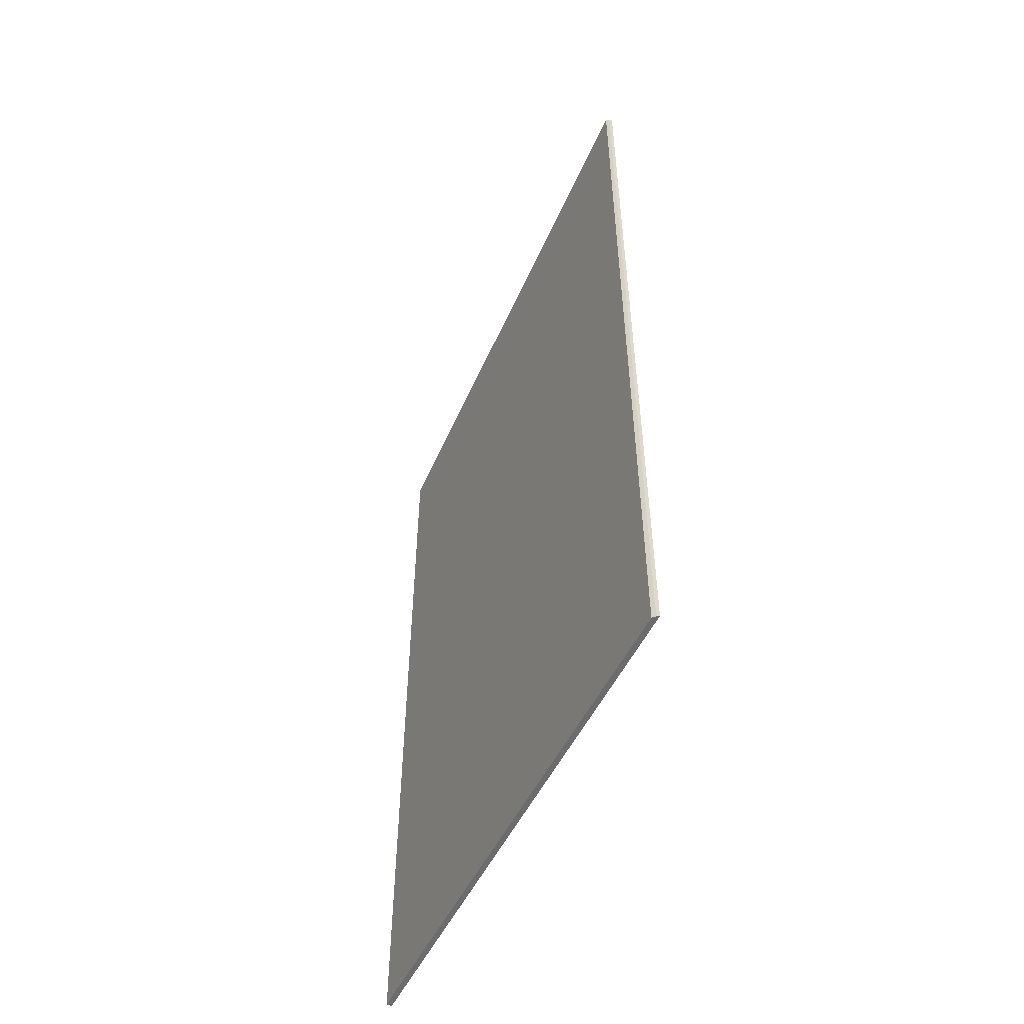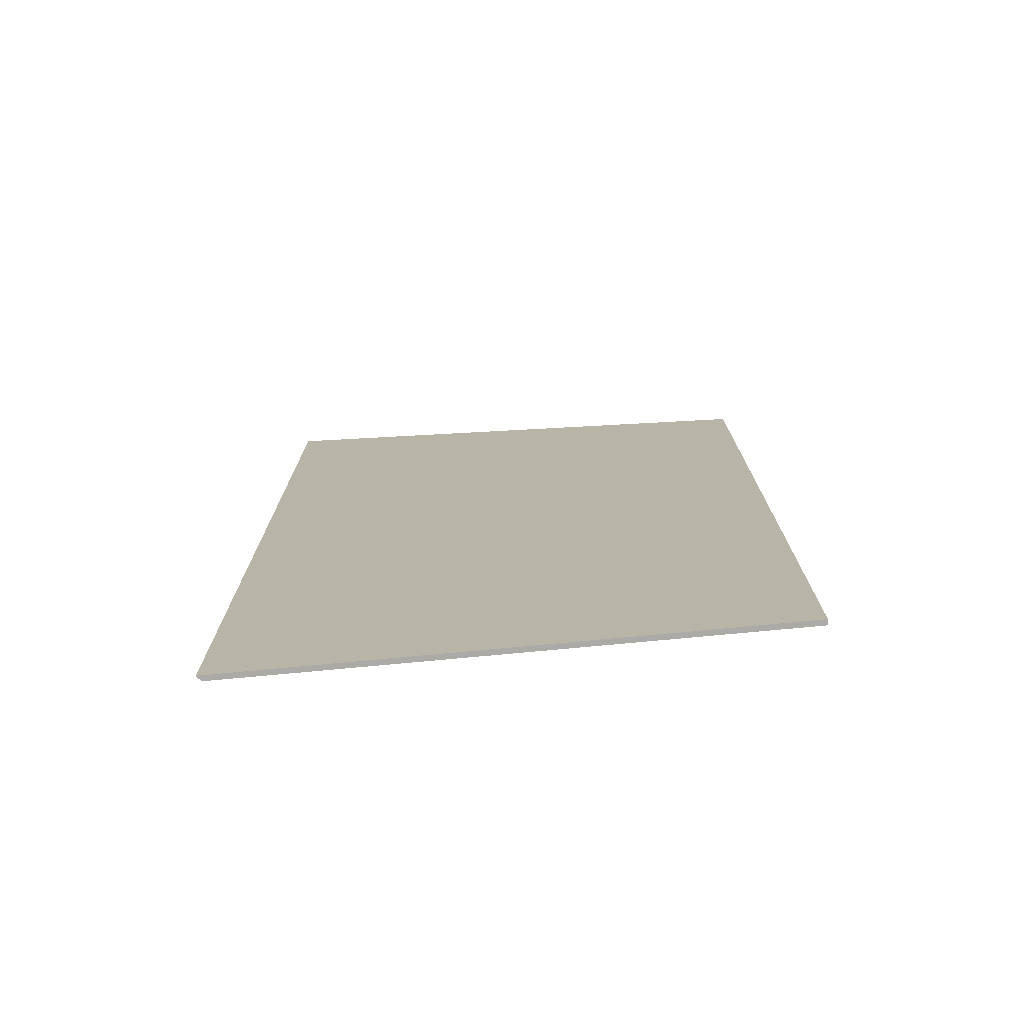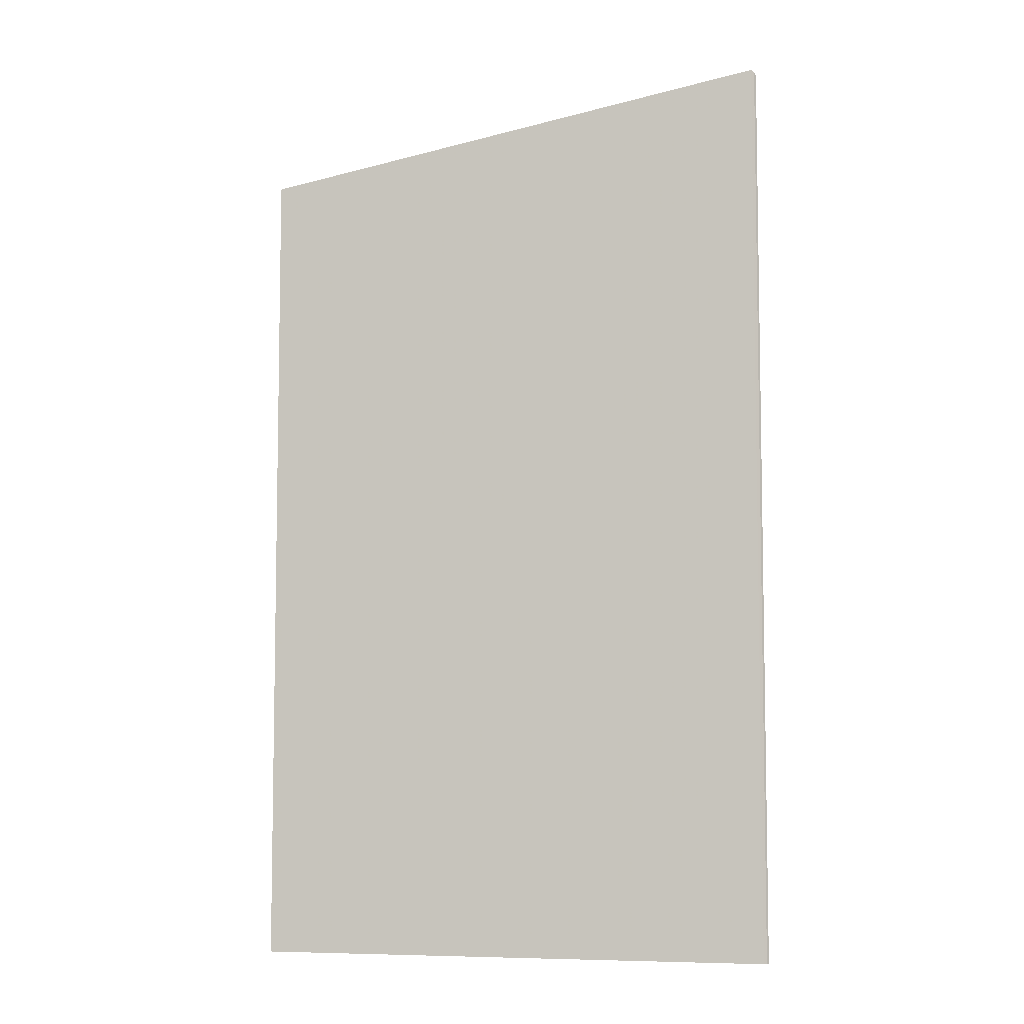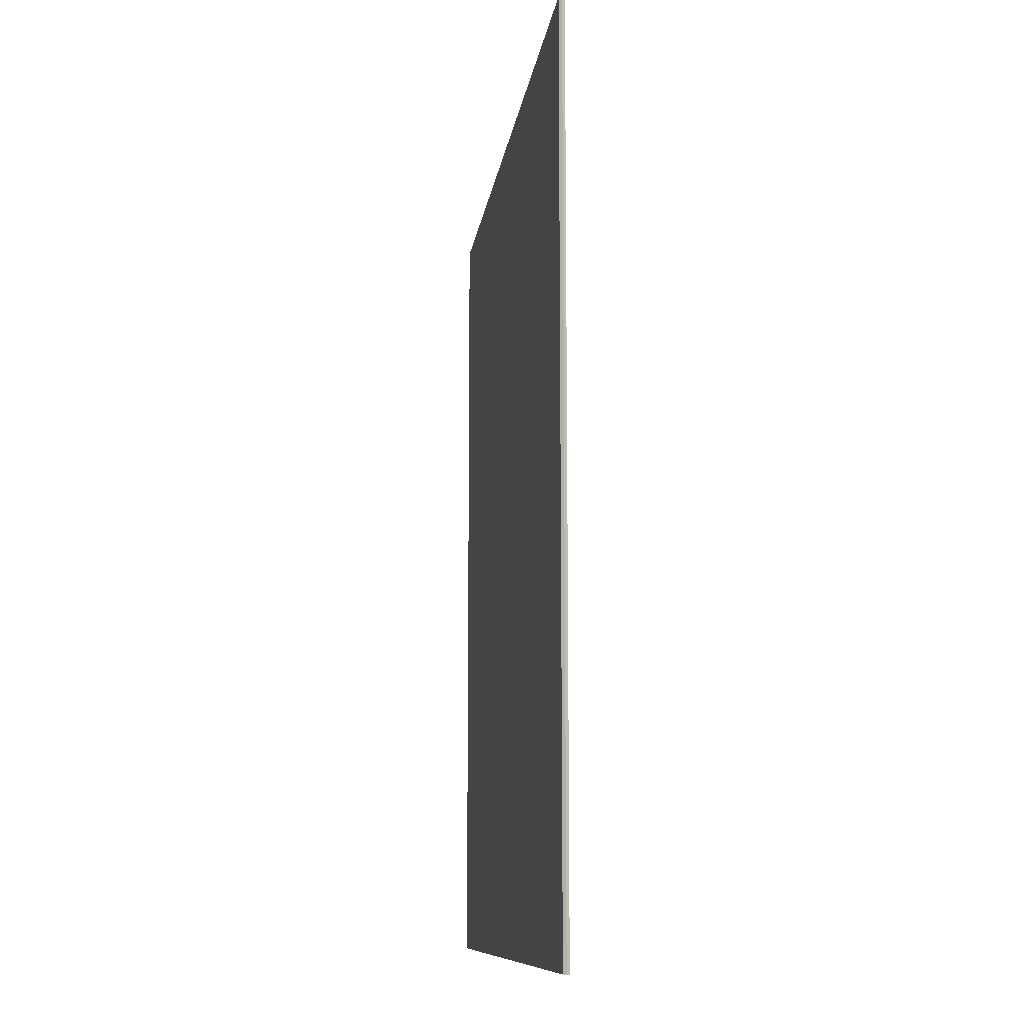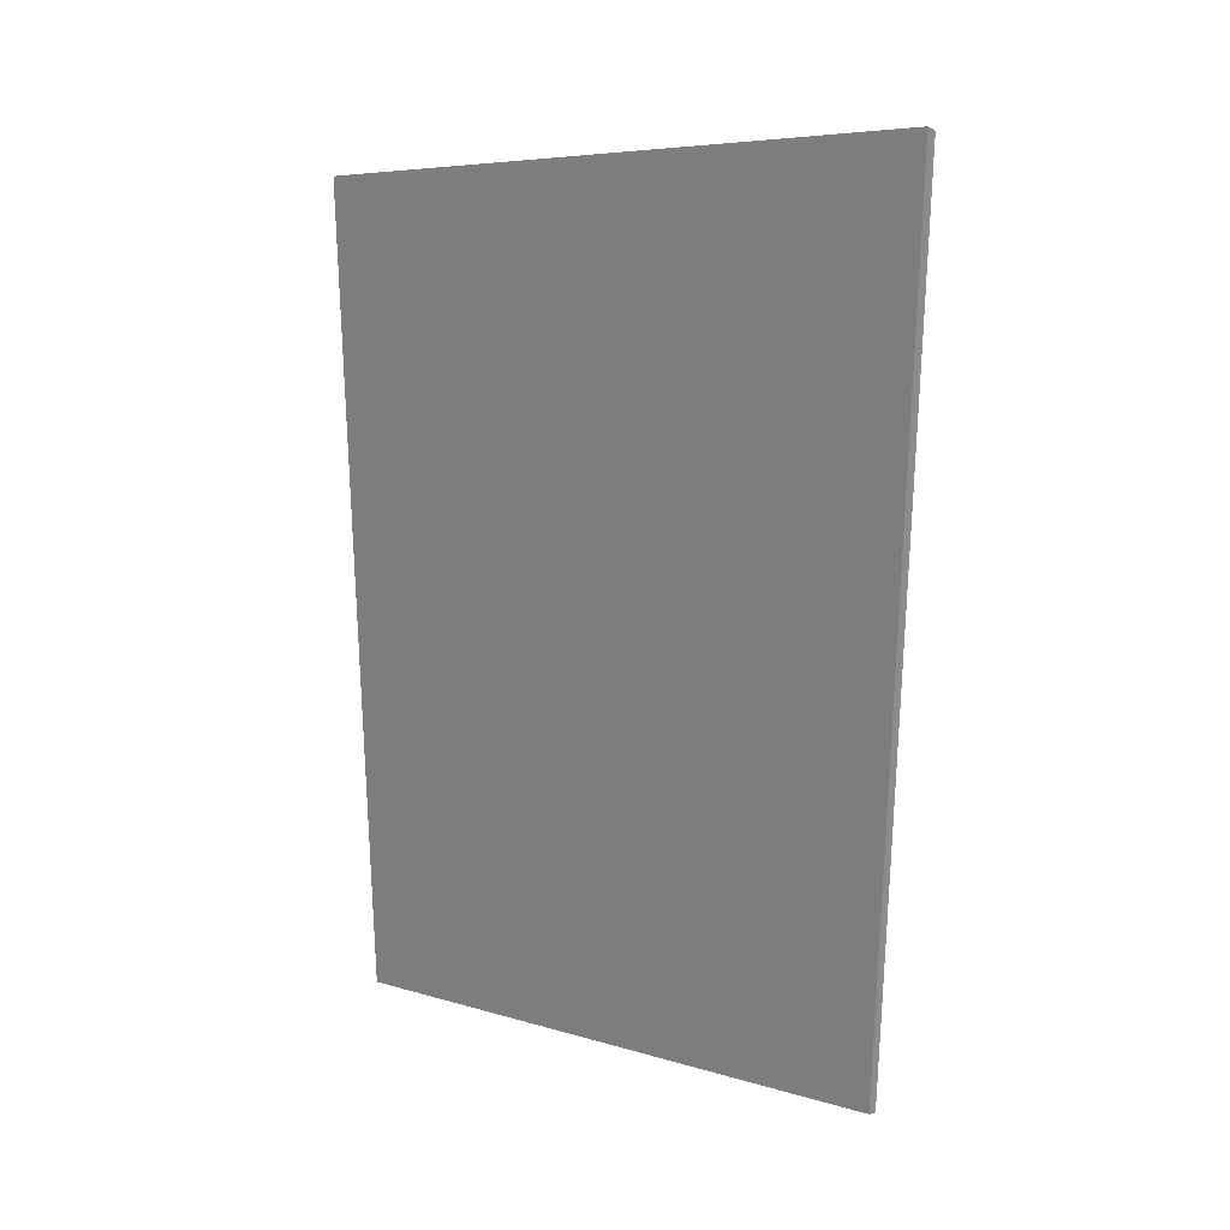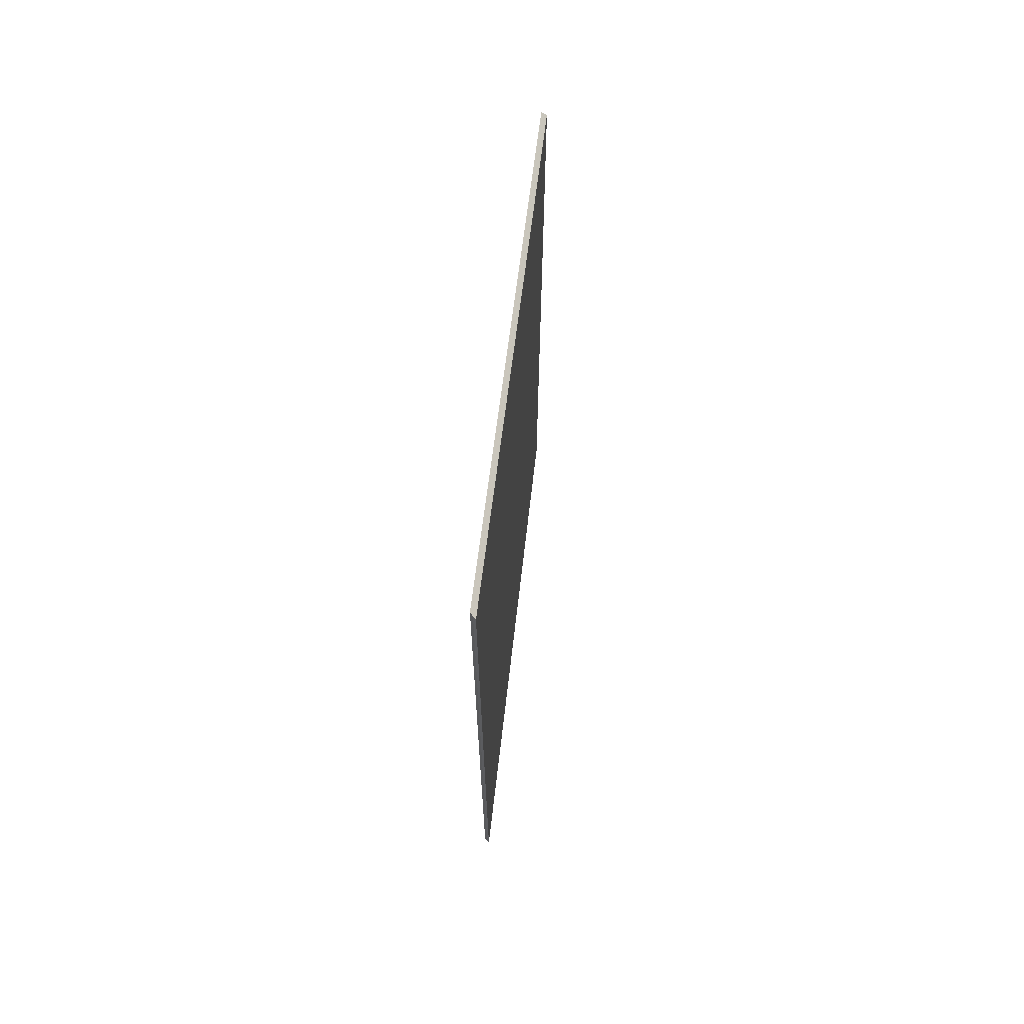
<metadata>
{"format":"obj","ext":"obj","renderer":"f3d","projection":"perspective","resolution":1024,"background":"white","views":[{"elev":-53.8,"azim":-93.2,"up":"+Y"},{"elev":-75.7,"azim":28.2,"up":"+Y"},{"elev":-6.5,"azim":-144.4,"up":"+Y"},{"elev":-10.1,"azim":-77.9,"up":"+Y"},{"elev":26.1,"azim":-133.2,"up":"+Y"},{"elev":69.5,"azim":-60.5,"up":"+Y"}]}
</metadata>
<code>
v 1.051 0.04436 1.307
v 1.051 -0.1198 1.307
v 1.051 -0.1198 1.307
v 1.051 0.04397 1.307
v 1.136 0.0272 1.271
v 1.136 -0.1198 1.271
v 1.051 -0.1198 1.307
v 1.051 0.04436 1.307
v 1.136 -0.1198 1.271
v 1.137 -0.1198 1.272
v 1.051 -0.1198 1.308
v 1.051 -0.1198 1.307
v 1.051 -0.1198 1.307
v 1.051 -0.1198 1.307
v 1.051 -0.1198 1.308
v 1.051 0.04359 1.308
v 1.051 0.04397 1.307
v 1.051 0.04359 1.308
v 1.137 0.02626 1.272
v 1.136 0.0272 1.271
v 1.051 0.04436 1.307
v 1.051 0.04397 1.307
v 1.137 0.02626 1.272
v 1.137 -0.1198 1.272
v 1.136 -0.1198 1.271
v 1.136 0.0272 1.271
v 1.137 -0.1198 1.272
v 1.137 0.02626 1.272
v 1.051 0.04359 1.308
v 1.051 -0.1198 1.308
f 1 2 3
f 1 3 4
f 5 6 7
f 5 7 8
f 9 10 11
f 9 11 12
f 9 12 13
f 14 15 16
f 14 16 17
f 18 19 20
f 18 20 21
f 18 21 22
f 23 24 25
f 23 25 26
f 27 28 29
f 27 29 30

</code>
